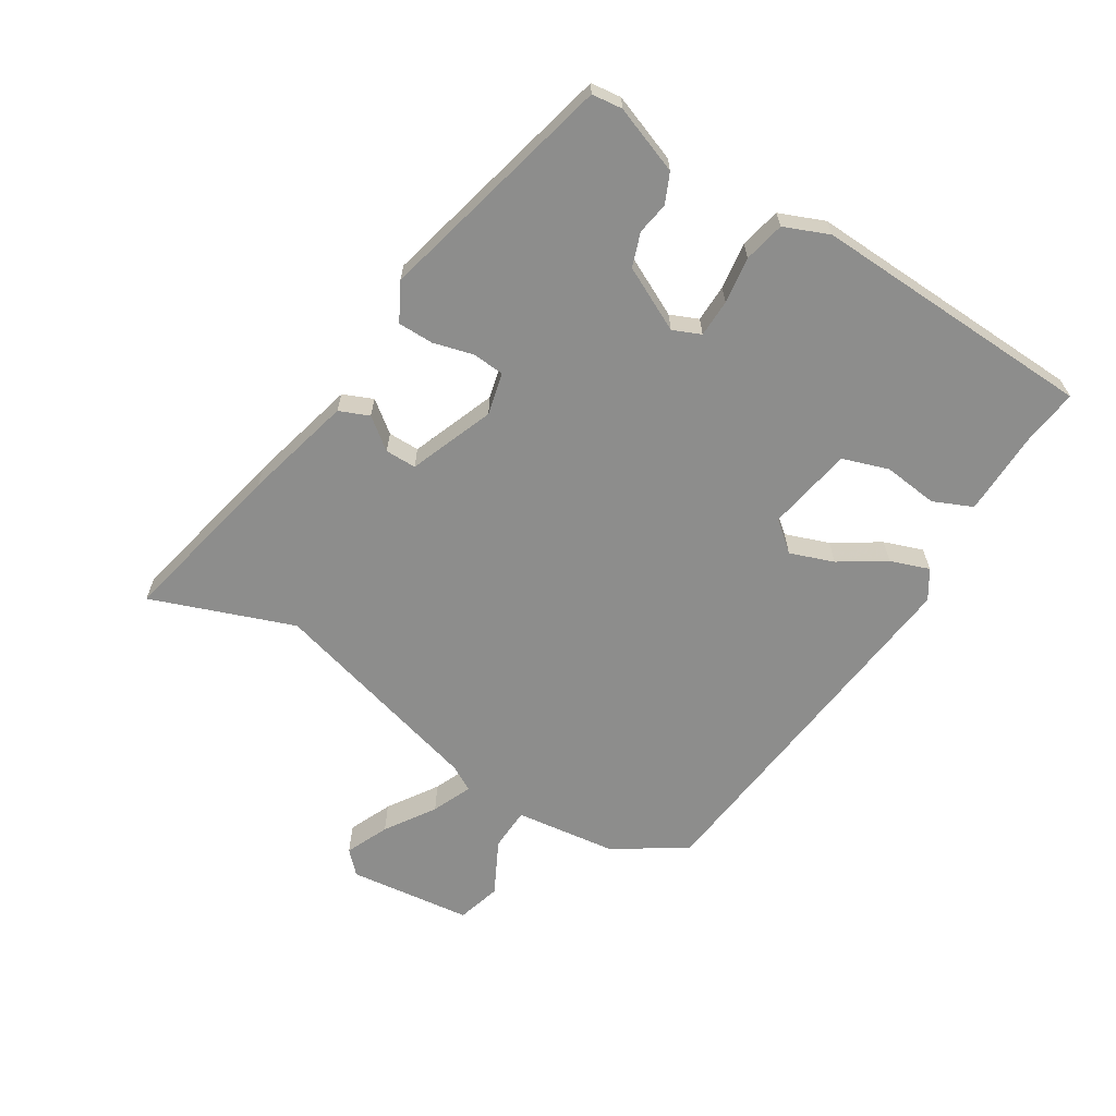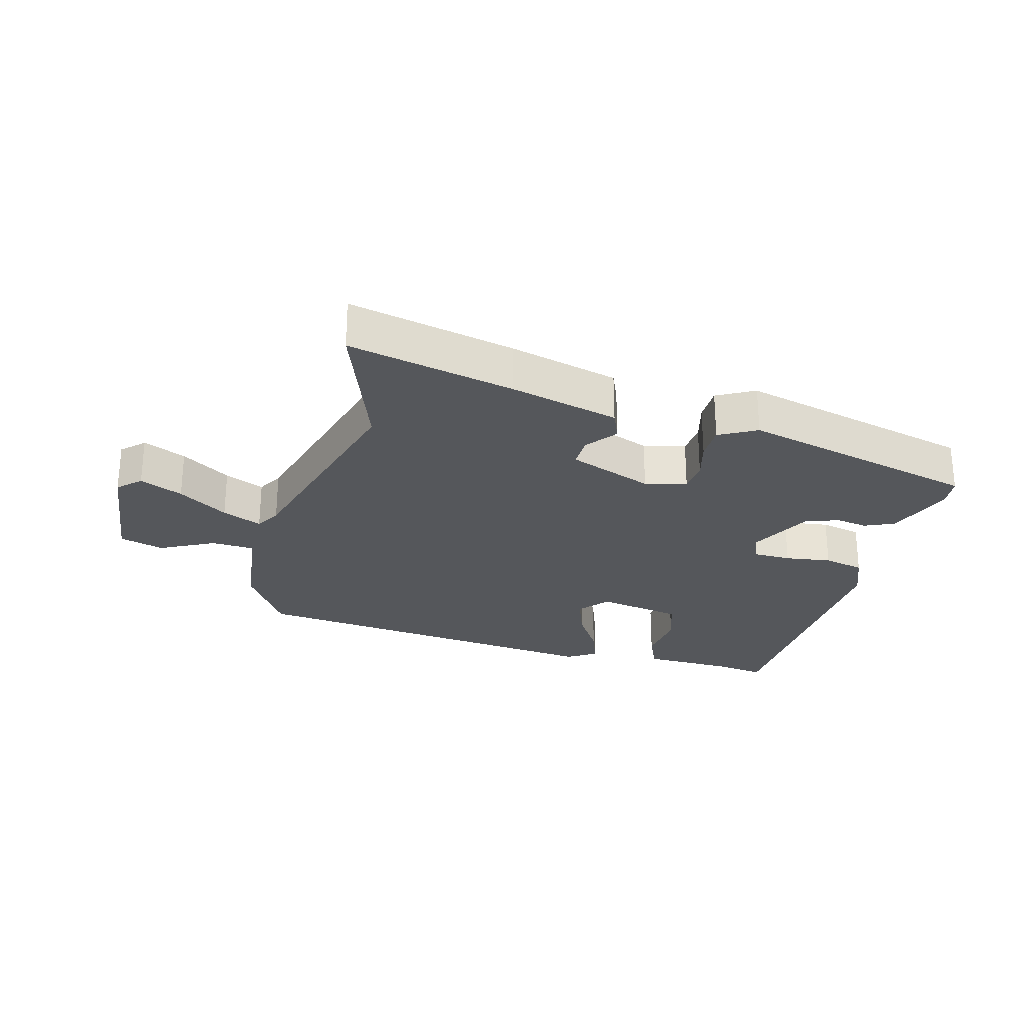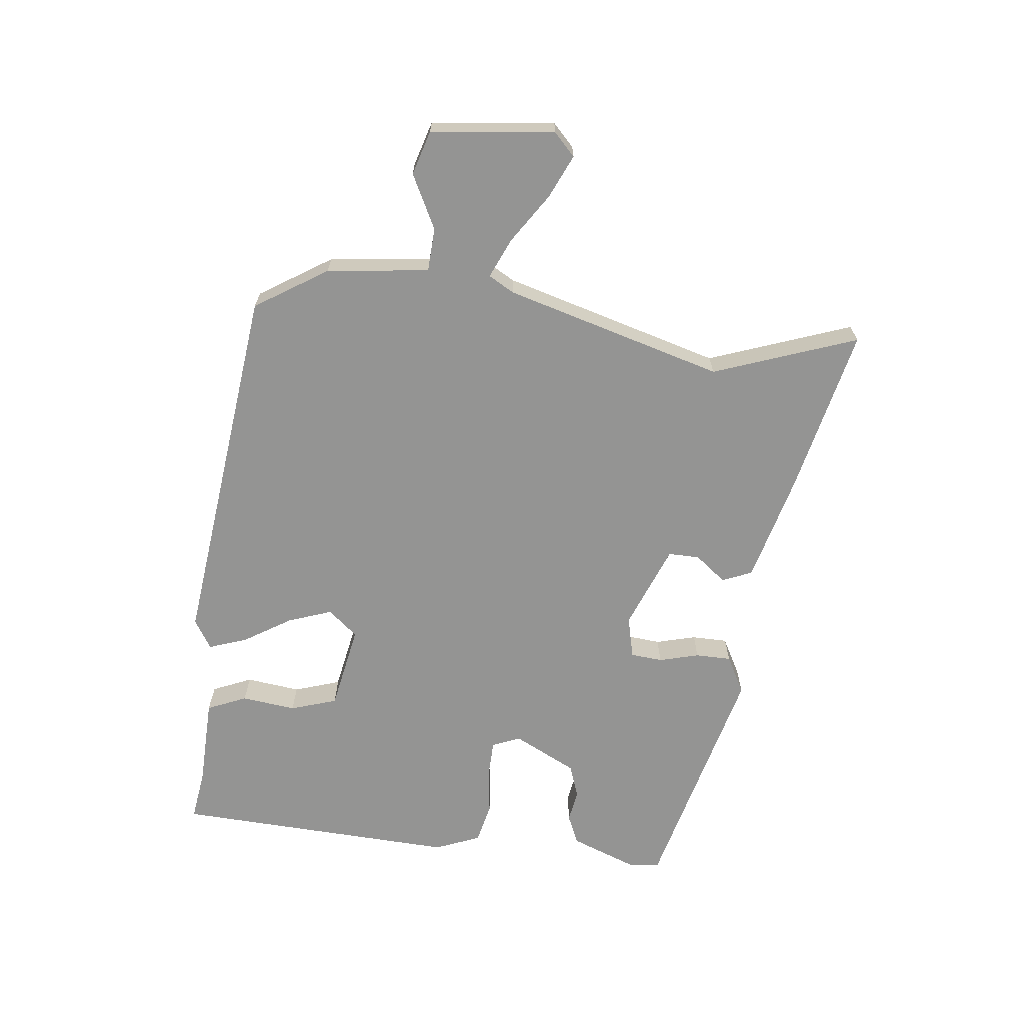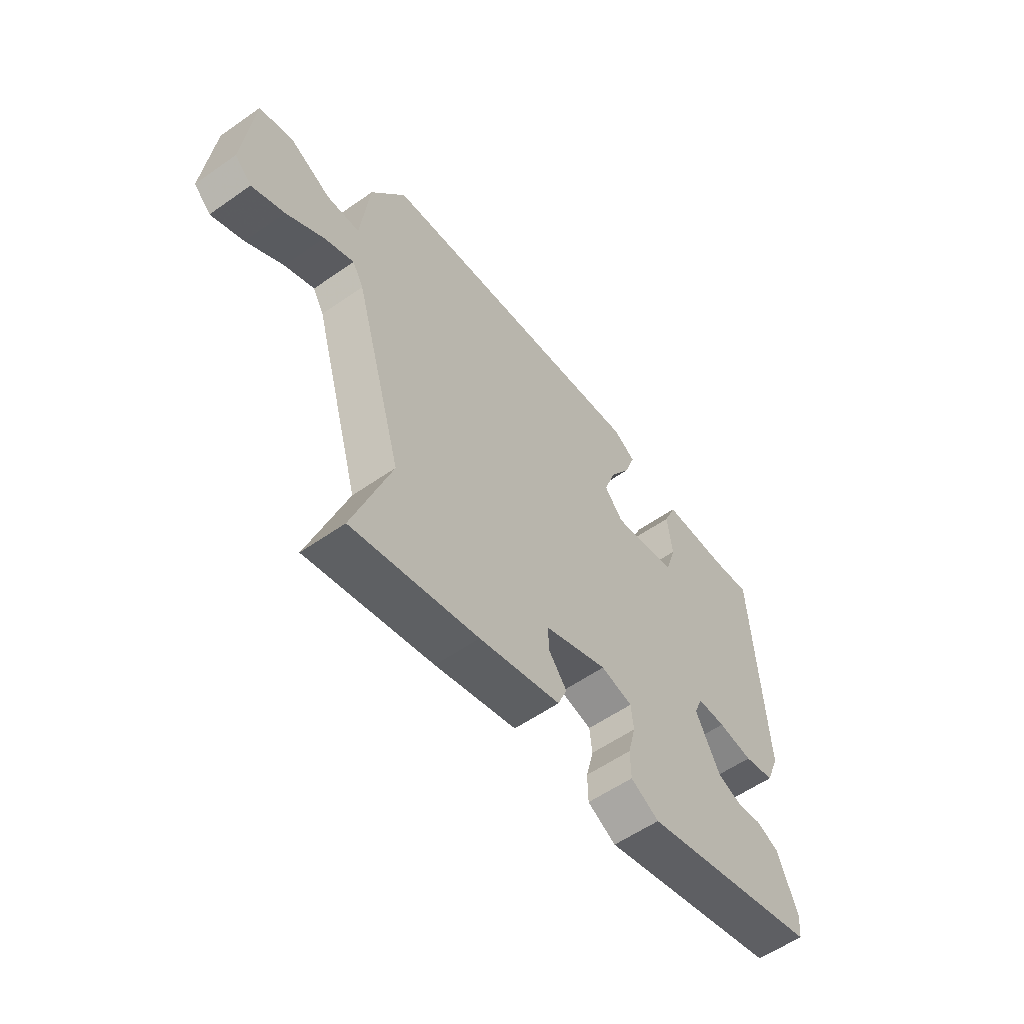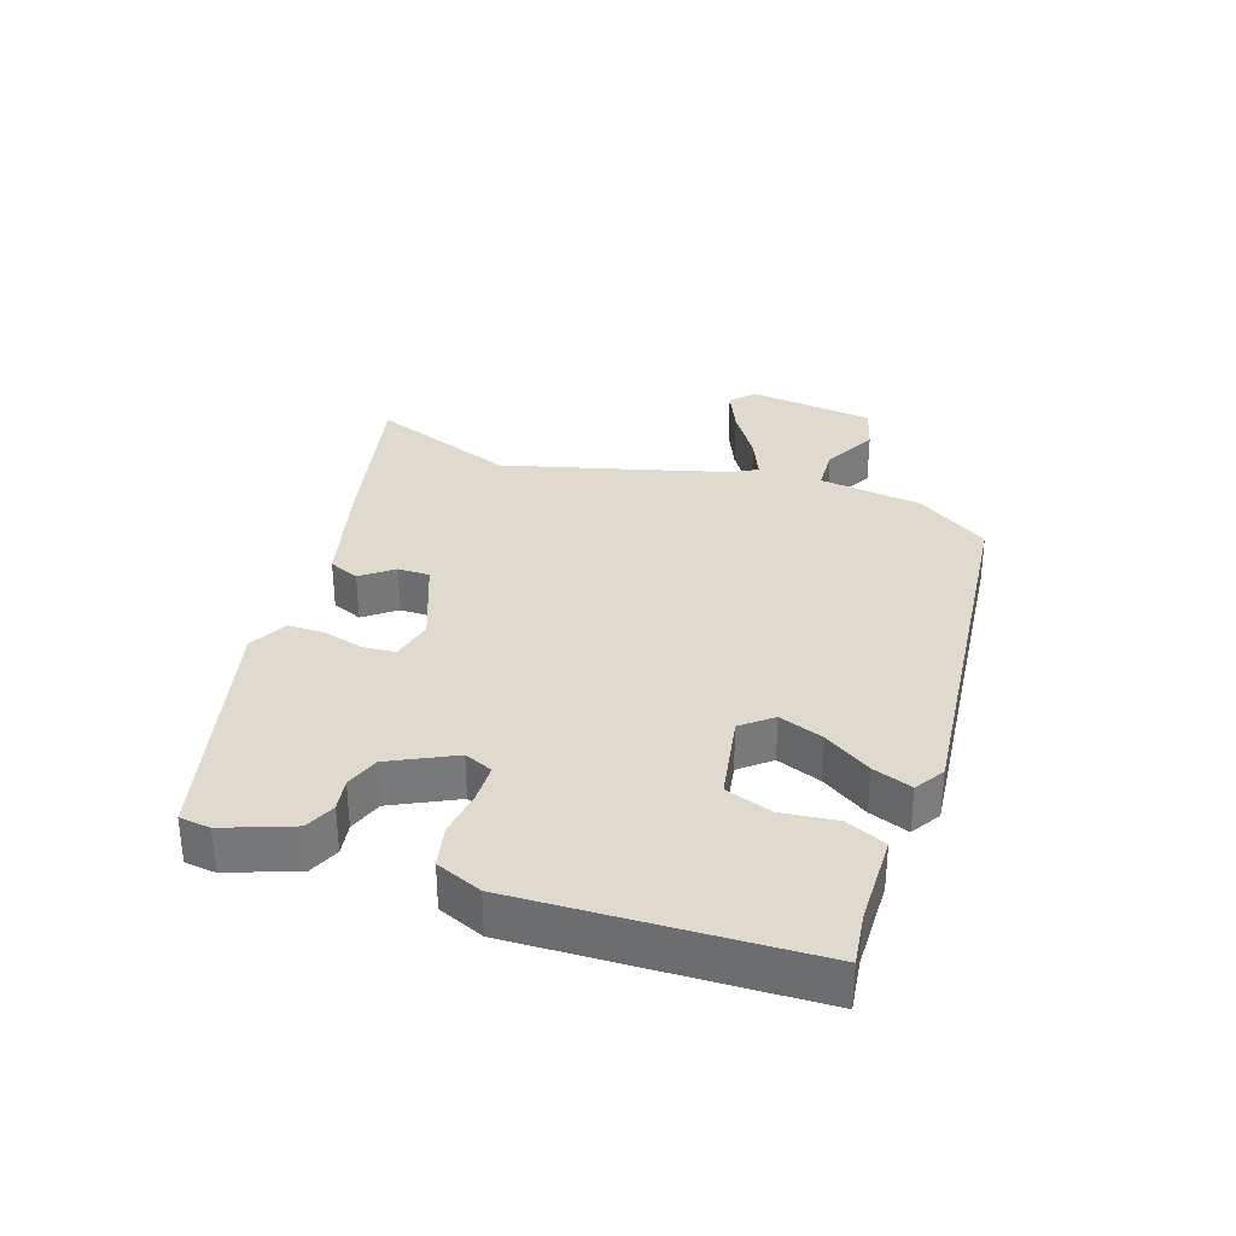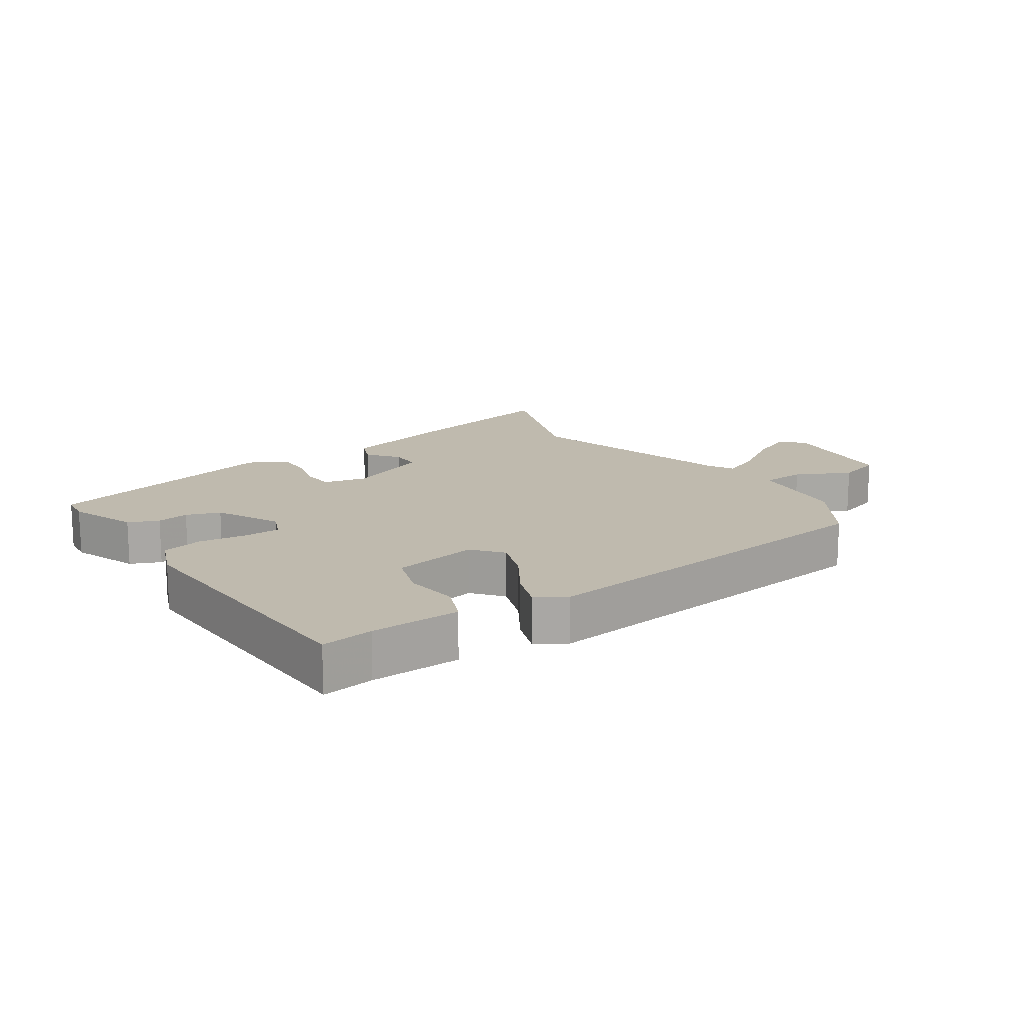
<metadata>
{"format":"obj","ext":"obj","renderer":"f3d","projection":"perspective","resolution":1024,"background":"white","views":[{"elev":-64.5,"azim":-120.9,"up":"+Y"},{"elev":-26.4,"azim":165.7,"up":"+Y"},{"elev":-67.0,"azim":83.9,"up":"+Y"},{"elev":-57.0,"azim":126.1,"up":"+Z"},{"elev":32.8,"azim":-70.4,"up":"+Y"},{"elev":15.5,"azim":-33.5,"up":"+Y"}]}
</metadata>
<code>
v -0.512 0.07 -0.372
v -0.517 0.07 -0.324
v -0.476 0.07 -0.219
v -0.429 0.07 -0.199
v -0.379 0.07 -0.208
v -0.326 0.07 -0.19
v -0.275 0.07 -0.091
v -0.293 0.07 -0.047
v -0.352 0.07 -0.045
v -0.425 0.07 -0.054
v -0.489 0.07 -0.039
v -0.517 0.07 0.032
v -0.493 0.07 0.477
v -0.412 0.07 0.465
v -0.272 0.07 0.46
v -0.246 0.07 0.398
v -0.257 0.07 0.313
v -0.234 0.07 0.24
v -0.1 0.07 0.214
v -0.061 0.07 0.26
v -0.085 0.07 0.329
v -0.13 0.07 0.402
v -0.151 0.07 0.463
v -0.105 0.07 0.491
v 0.474 0.07 0.419
v 0.545 0.07 0.306
v 0.563 0.07 0.146
v 0.631 0.07 0.142
v 0.716 0.07 0.184
v 0.785 0.07 0.163
v 0.805 0.07 -0.031
v 0.77 0.07 -0.064
v 0.703 0.07 -0.033
v 0.626 0.07 0.019
v 0.564 0.07 0.047
v 0.541 0.07 0.007
v 0.442 0.07 -0.334
v 0.521 0.07 -0.559
v 0.26 0.07 -0.498
v 0.09 0.07 -0.452
v 0.071 0.07 -0.405
v 0.109 0.07 -0.357
v 0.11 0.07 -0.308
v -0.022 0.07 -0.255
v -0.088 0.07 -0.27
v -0.093 0.07 -0.32
v -0.077 0.07 -0.383
v -0.078 0.07 -0.439
v -0.137 0.07 -0.47
v -0.512 0 -0.372
v -0.517 0 -0.324
v -0.476 0 -0.219
v -0.429 0 -0.199
v -0.379 0 -0.208
v -0.326 0 -0.19
v -0.275 0 -0.091
v -0.293 0 -0.047
v -0.352 0 -0.045
v -0.425 0 -0.054
v -0.489 0 -0.039
v -0.517 0 0.032
v -0.493 0 0.477
v -0.412 0 0.465
v -0.272 0 0.46
v -0.246 0 0.398
v -0.257 0 0.313
v -0.234 0 0.24
v -0.1 0 0.214
v -0.061 0 0.26
v -0.085 0 0.329
v -0.13 0 0.402
v -0.151 0 0.463
v -0.105 0 0.491
v 0.474 0 0.419
v 0.545 0 0.306
v 0.563 0 0.146
v 0.631 0 0.142
v 0.716 0 0.184
v 0.785 0 0.163
v 0.805 0 -0.031
v 0.77 0 -0.064
v 0.703 0 -0.033
v 0.626 0 0.019
v 0.564 0 0.047
v 0.541 0 0.007
v 0.442 0 -0.334
v 0.521 0 -0.559
v 0.26 0 -0.498
v 0.09 0 -0.452
v 0.071 0 -0.405
v 0.109 0 -0.357
v 0.11 0 -0.308
v -0.022 0 -0.255
v -0.088 0 -0.27
v -0.093 0 -0.32
v -0.077 0 -0.383
v -0.078 0 -0.439
v -0.137 0 -0.47
f 3 4 5
f 2 3 5
f 1 2 5
f 49 1 5
f 48 49 5
f 47 48 5
f 46 47 5
f 45 46 5 6
f 44 45 6 7
f 43 44 7 8
f 40 41 42
f 39 40 42
f 38 39 42
f 37 38 42
f 36 37 42 43
f 35 36 43 8
f 32 33 34
f 31 32 34
f 30 31 34
f 29 30 34
f 28 29 34
f 27 28 34 35
f 26 27 35
f 25 26 35
f 24 25 35
f 23 24 35
f 22 23 35
f 21 22 35
f 20 21 35
f 19 20 35 8
f 14 15 16 17
f 14 17 18
f 13 14 18
f 12 13 18
f 11 12 18
f 10 11 18
f 9 10 18
f 8 9 18 19
f 54 53 52
f 54 52 51
f 54 51 50
f 54 50 98
f 54 98 97
f 54 97 96
f 54 96 95
f 55 54 95 94
f 56 55 94 93
f 57 56 93 92
f 91 90 89
f 91 89 88
f 91 88 87
f 91 87 86
f 92 91 86 85
f 57 92 85 84
f 83 82 81
f 83 81 80
f 83 80 79
f 83 79 78
f 83 78 77
f 84 83 77 76
f 84 76 75
f 84 75 74
f 84 74 73
f 84 73 72
f 84 72 71
f 84 71 70
f 84 70 69
f 57 84 69 68
f 66 65 64 63
f 67 66 63
f 67 63 62
f 67 62 61
f 67 61 60
f 67 60 59
f 67 59 58
f 68 67 58 57
f 1 50 51 2
f 2 51 52 3
f 3 52 53 4
f 4 53 54 5
f 5 54 55 6
f 6 55 56 7
f 7 56 57 8
f 8 57 58 9
f 9 58 59 10
f 10 59 60 11
f 11 60 61 12
f 12 61 62 13
f 13 62 63 14
f 14 63 64 15
f 15 64 65 16
f 16 65 66 17
f 17 66 67 18
f 18 67 68 19
f 19 68 69 20
f 20 69 70 21
f 21 70 71 22
f 22 71 72 23
f 23 72 73 24
f 24 73 74 25
f 25 74 75 26
f 26 75 76 27
f 27 76 77 28
f 28 77 78 29
f 29 78 79 30
f 30 79 80 31
f 31 80 81 32
f 32 81 82 33
f 33 82 83 34
f 34 83 84 35
f 35 84 85 36
f 36 85 86 37
f 37 86 87 38
f 38 87 88 39
f 39 88 89 40
f 40 89 90 41
f 41 90 91 42
f 42 91 92 43
f 43 92 93 44
f 44 93 94 45
f 45 94 95 46
f 46 95 96 47
f 47 96 97 48
f 48 97 98 49
f 49 98 50 1

</code>
